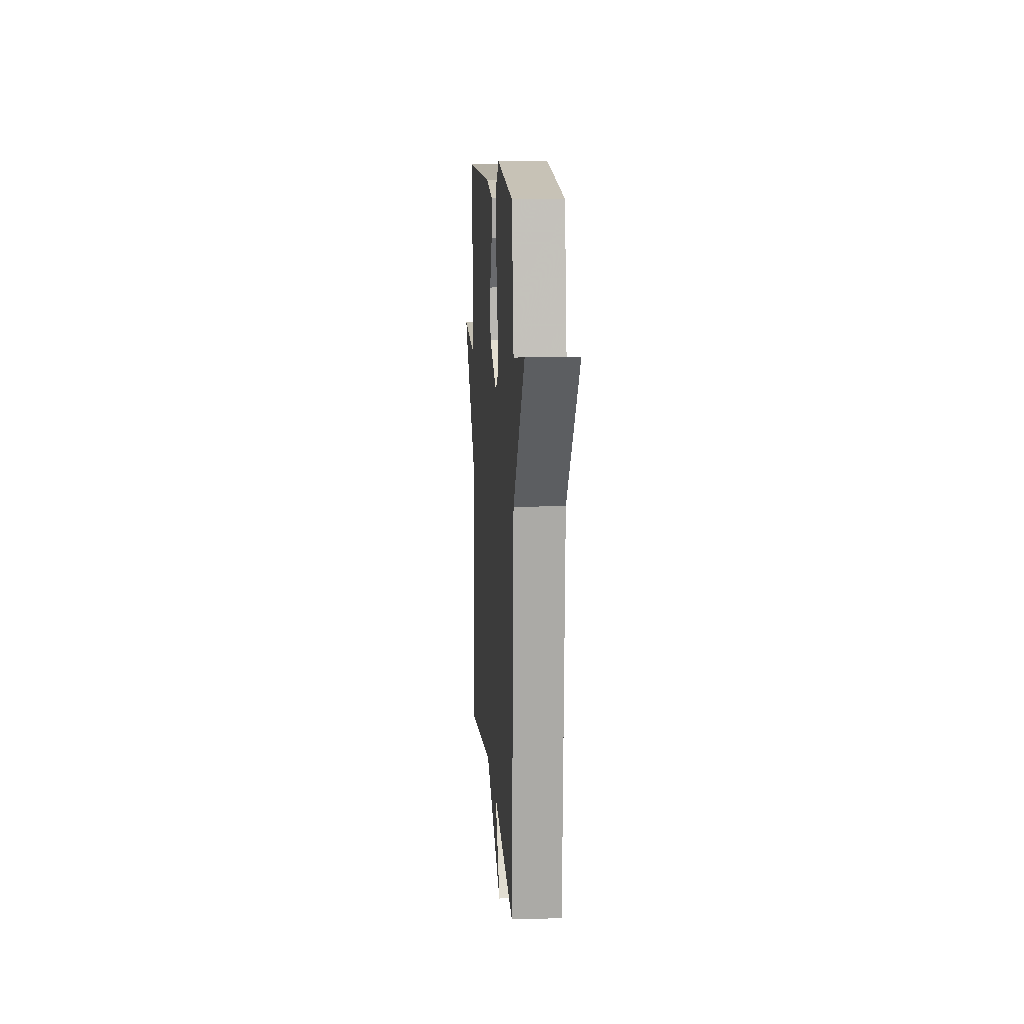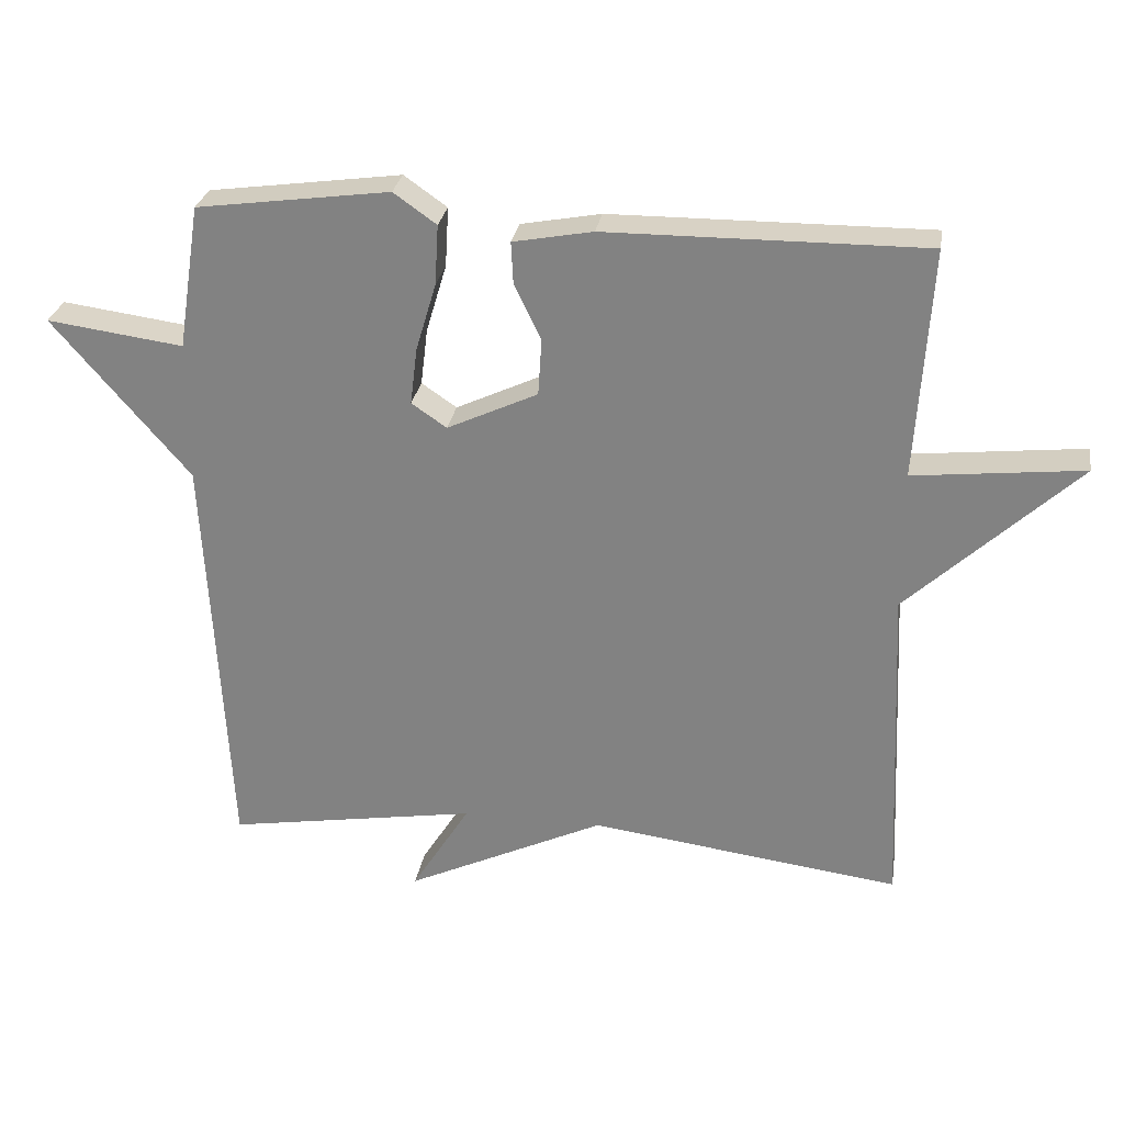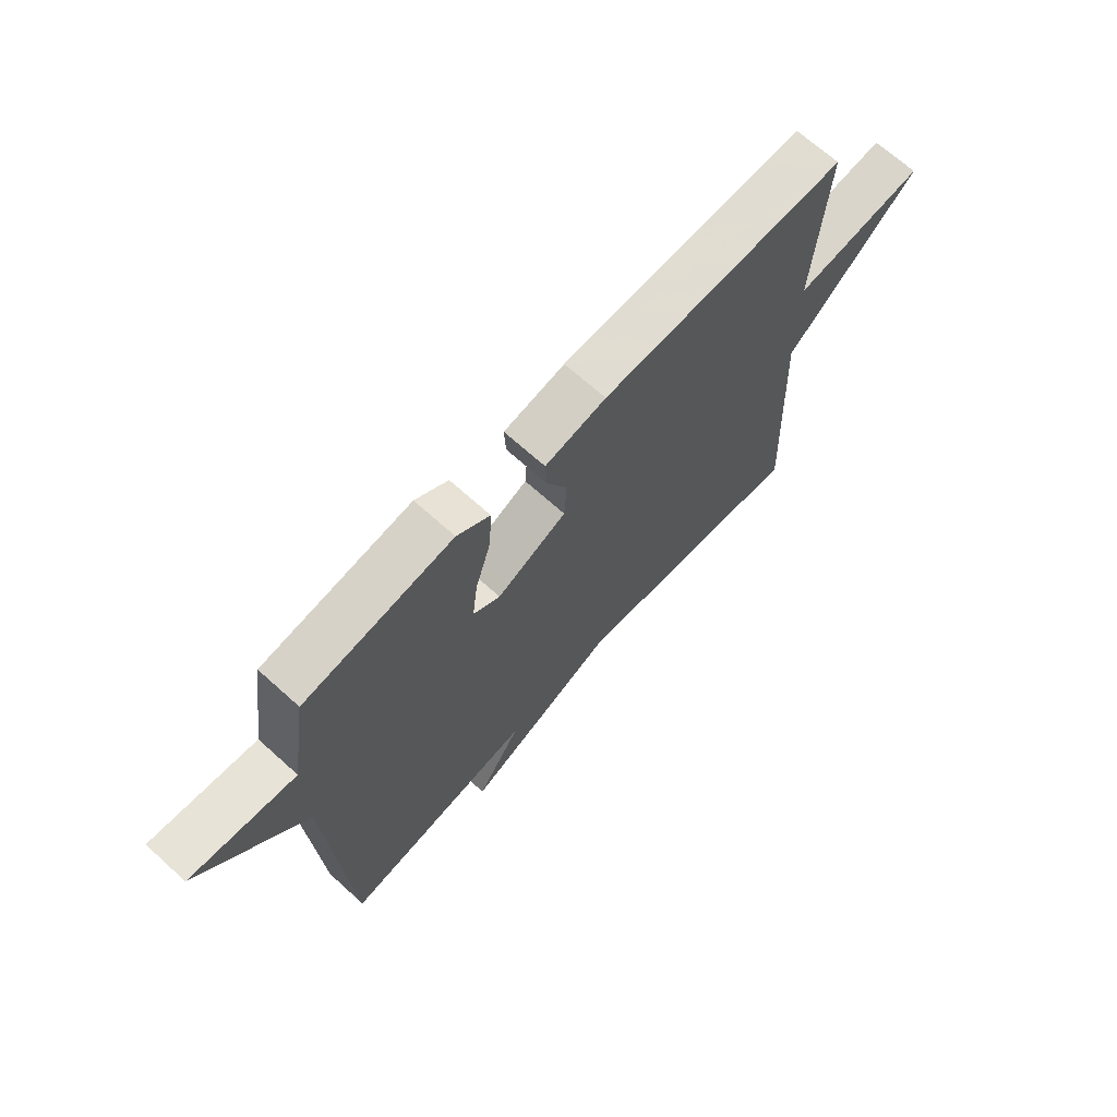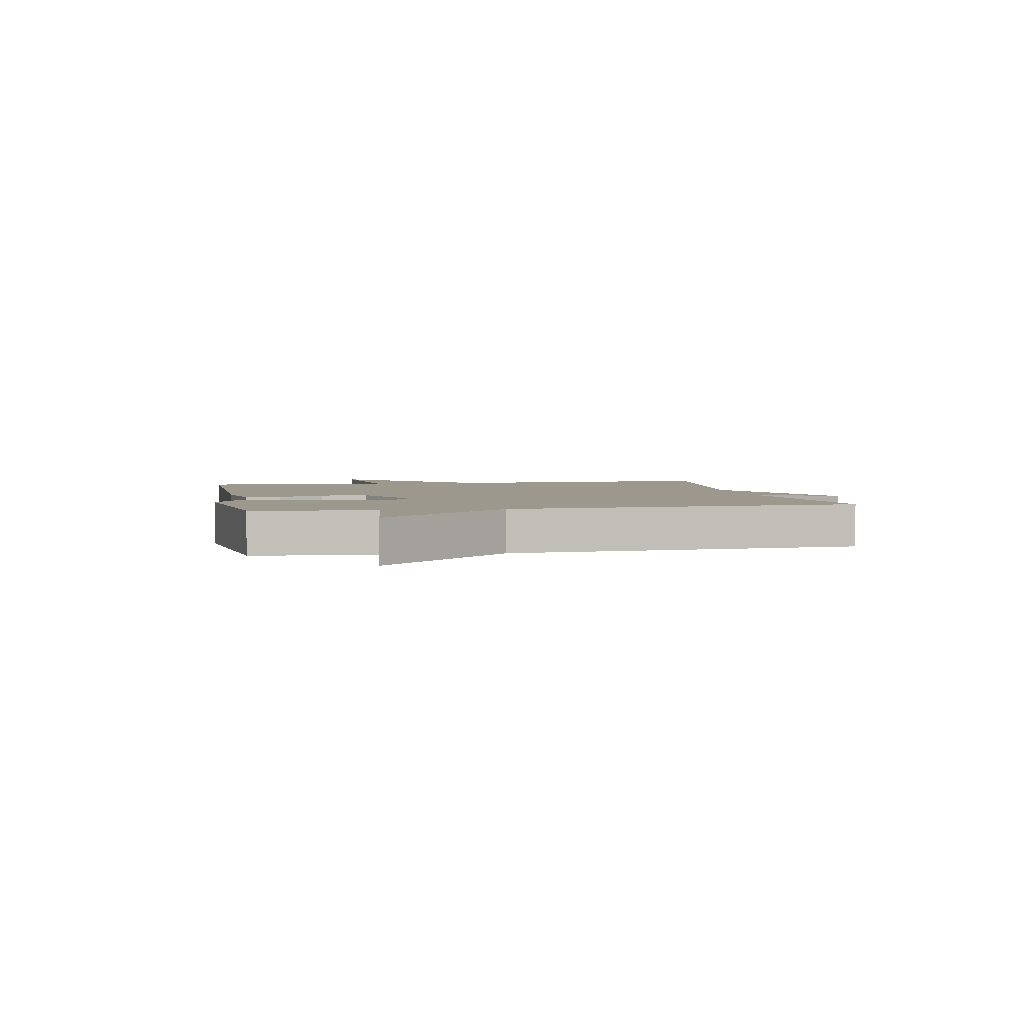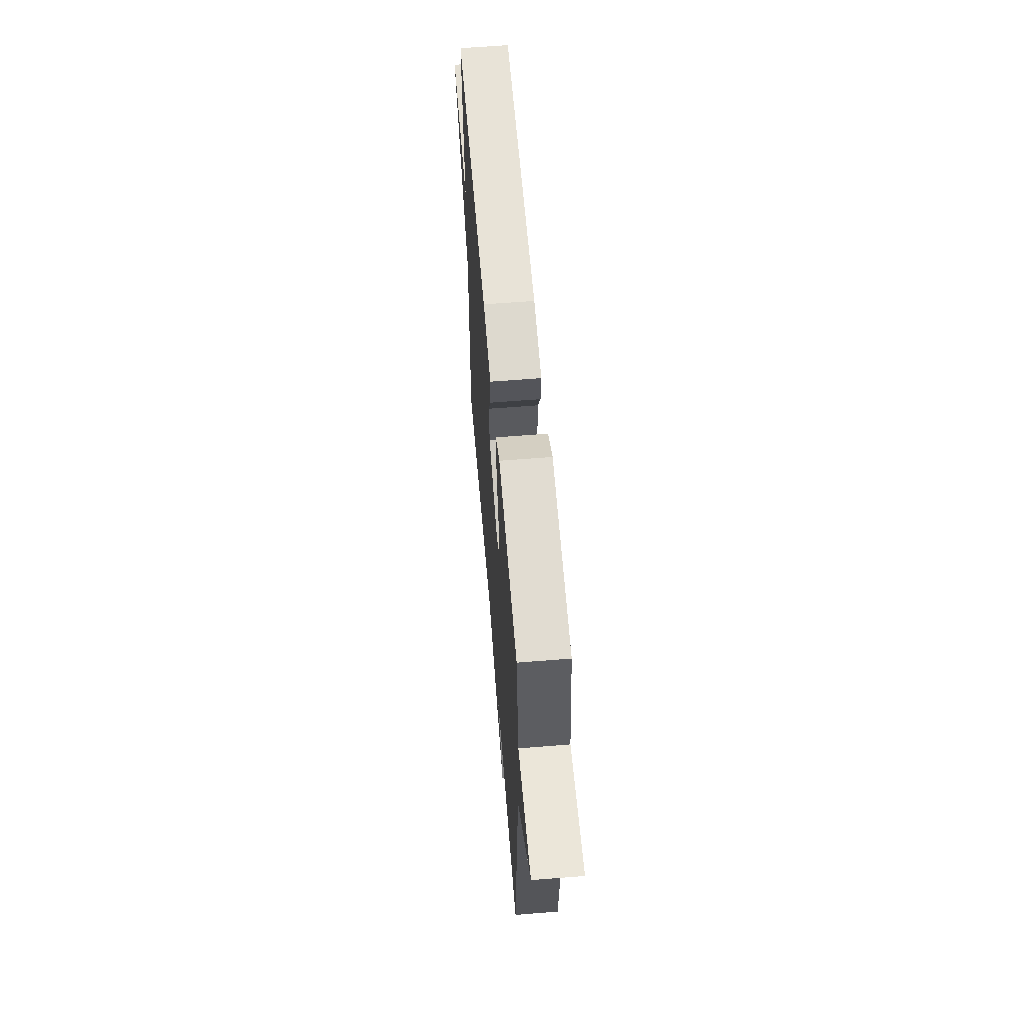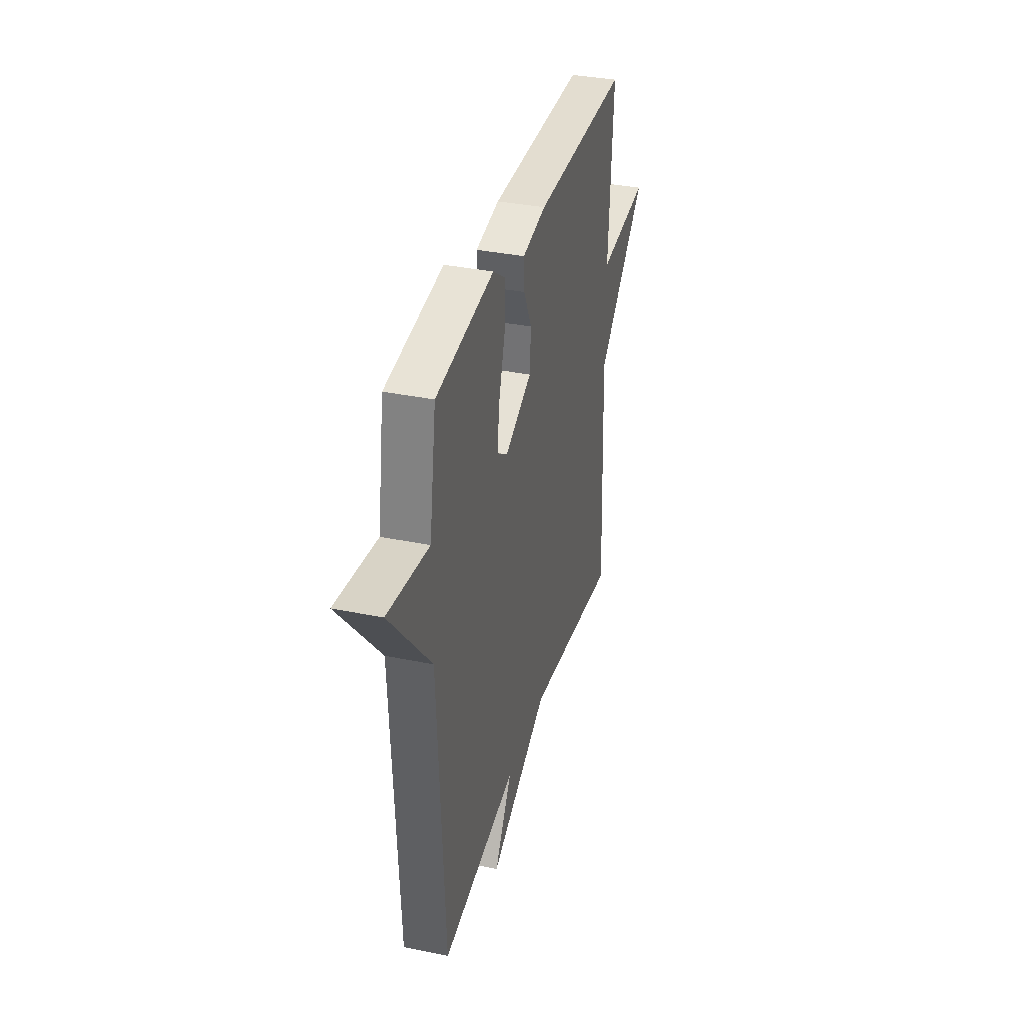
<metadata>
{"format":"obj","ext":"obj","renderer":"f3d","projection":"perspective","resolution":1024,"background":"white","views":[{"elev":11.4,"azim":86.0,"up":"+Z"},{"elev":27.8,"azim":-170.9,"up":"+Z"},{"elev":68.6,"azim":132.1,"up":"+Z"},{"elev":3.2,"azim":78.8,"up":"+Y"},{"elev":61.5,"azim":85.3,"up":"+Z"},{"elev":35.2,"azim":105.3,"up":"+Z"}]}
</metadata>
<code>
v -0.5 0.07 0.5
v -0.047 0.07 0.497
v 0.066 0.07 0.476
v 0.063 0.07 0.416
v 0.025 0.07 0.337
v 0.03 0.07 0.257
v 0.159 0.07 0.197
v 0.209 0.07 0.231
v 0.199 0.07 0.312
v 0.17 0.07 0.409
v 0.165 0.07 0.494
v 0.226 0.07 0.537
v 0.5 0.07 0.5
v 0.532 0.07 0.295
v 0.726 0.07 0.321
v 0.532 0.07 0.095
v 0.5 0.07 -0.5
v 0.143 0.07 -0.442
v 0.226 0.07 -0.575
v -0.057 0.07 -0.442
v -0.5 0.07 -0.5
v -0.479 0.07 -0.028
v -0.721 0.07 0.198
v -0.479 0.07 0.172
v -0.5 0 0.5
v -0.047 0 0.497
v 0.066 0 0.476
v 0.063 0 0.416
v 0.025 0 0.337
v 0.03 0 0.257
v 0.159 0 0.197
v 0.209 0 0.231
v 0.199 0 0.312
v 0.17 0 0.409
v 0.165 0 0.494
v 0.226 0 0.537
v 0.5 0 0.5
v 0.532 0 0.295
v 0.726 0 0.321
v 0.532 0 0.095
v 0.5 0 -0.5
v 0.143 0 -0.442
v 0.226 0 -0.575
v -0.057 0 -0.442
v -0.5 0 -0.5
v -0.479 0 -0.028
v -0.721 0 0.198
v -0.479 0 0.172
f 22 23 24
f 20 21 22
f 20 22 24
f 19 20 24
f 18 19 24
f 16 17 18 24
f 14 15 16
f 13 14 16
f 12 13 16
f 11 12 16
f 10 11 16
f 9 10 16
f 8 9 16
f 7 8 16
f 7 16 24
f 6 7 24 1
f 3 4 5
f 2 3 5
f 1 2 5
f 1 5 6
f 48 47 46
f 46 45 44
f 48 46 44
f 48 44 43
f 48 43 42
f 48 42 41 40
f 40 39 38
f 40 38 37
f 40 37 36
f 40 36 35
f 40 35 34
f 40 34 33
f 40 33 32
f 40 32 31
f 48 40 31
f 25 48 31 30
f 29 28 27
f 29 27 26
f 29 26 25
f 30 29 25
f 1 25 26 2
f 2 26 27 3
f 3 27 28 4
f 4 28 29 5
f 5 29 30 6
f 6 30 31 7
f 7 31 32 8
f 8 32 33 9
f 9 33 34 10
f 10 34 35 11
f 11 35 36 12
f 12 36 37 13
f 13 37 38 14
f 14 38 39 15
f 15 39 40 16
f 16 40 41 17
f 17 41 42 18
f 18 42 43 19
f 19 43 44 20
f 20 44 45 21
f 21 45 46 22
f 22 46 47 23
f 23 47 48 24
f 24 48 25 1

</code>
